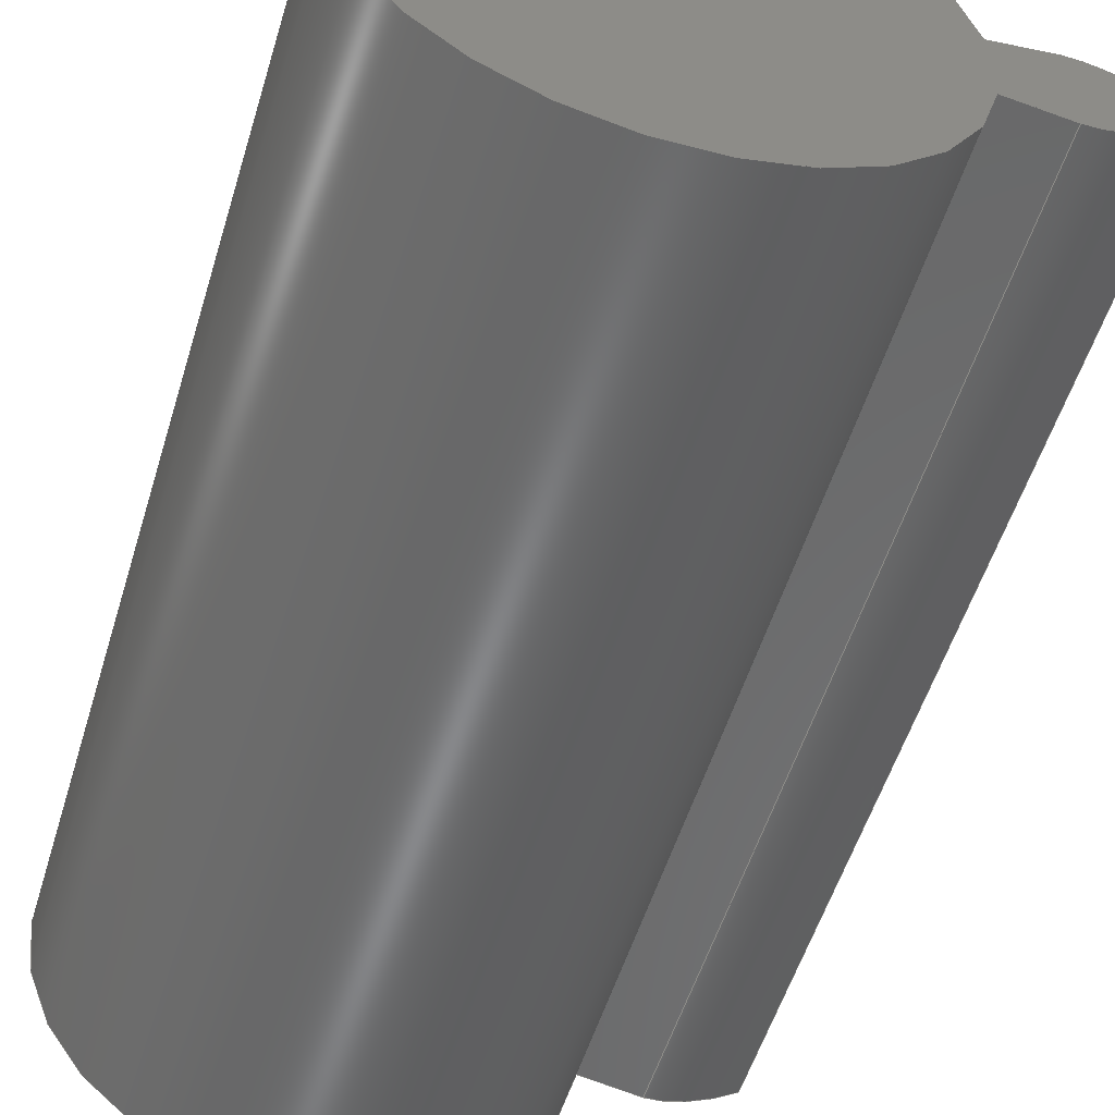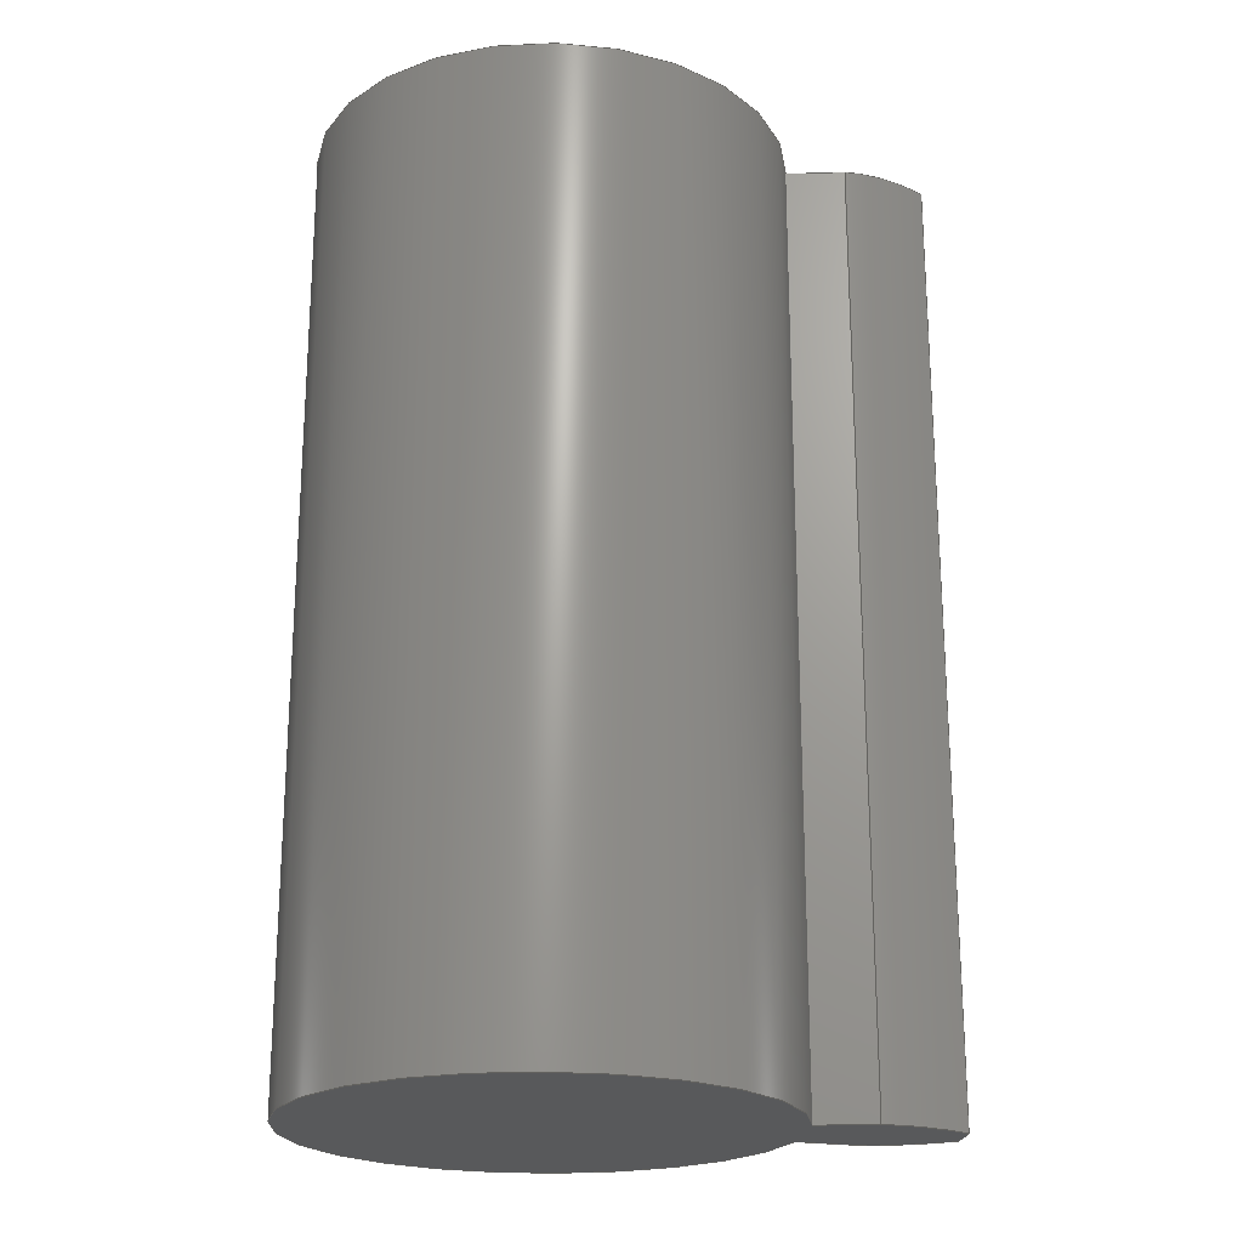
<metadata>
{"format":"step","ext":"step","renderer":"f3d","projection":"perspective","resolution":1024,"background":"white","views":[{"elev":-54.3,"azim":-16.9,"up":"+Y"},{"elev":-21.8,"azim":-7.2,"up":"+Z"}]}
</metadata>
<code>
ISO-10303-21;
DATA;
#1=MECHANICAL_DESIGN_GEOMETRIC_PRESENTATION_REPRESENTATION('',(#4),#320);
#2=SHAPE_REPRESENTATION_RELATIONSHIP('SRR','None',#327,#3);
#3=ADVANCED_BREP_SHAPE_REPRESENTATION('',(#5),#319);
#4=STYLED_ITEM('',(#337),#5);
#5=MANIFOLD_SOLID_BREP('Gear (1.32 pitch dia.)',#132);
#6=CIRCLE('',#149,0.8249);
#7=CIRCLE('',#150,0.8249);
#8=CIRCLE('',#152,0.4934);
#9=CIRCLE('',#153,0.4934);
#10=CYLINDRICAL_SURFACE('',#148,0.8249);
#11=CYLINDRICAL_SURFACE('',#151,0.4934);
#12=B_SPLINE_CURVE_WITH_KNOTS('',3,(#232,#233,#234,#235,#236,#237,#238,
#239,#240,#241,#242,#243),.UNSPECIFIED.,.F.,.F.,(4,1,1,1,1,1,1,1,1,4),(0,
0.01929,0.03917,0.05961,0.08062,
0.1022,0.1243,0.147,0.1702,
0.1939),.UNSPECIFIED.);
#13=B_SPLINE_CURVE_WITH_KNOTS('',3,(#245,#246,#247,#248,#249,#250,#251,
#252,#253,#254,#255,#256),.UNSPECIFIED.,.F.,.F.,(4,1,1,1,1,1,1,1,1,4),(-0.1939,
-0.1702,-0.147,-0.1243,-0.1022,
-0.08062,-0.05961,-0.03917,-0.01929,
0),.UNSPECIFIED.);
#14=B_SPLINE_CURVE_WITH_KNOTS('',3,(#288,#289,#290,#291,#292,#293,#294,
#295,#296,#297,#298,#299),.UNSPECIFIED.,.F.,.F.,(4,1,1,1,1,1,1,1,1,4),(0,
0.01929,0.03917,0.05961,0.08062,
0.1022,0.1243,0.147,0.1702,
0.1939),.UNSPECIFIED.);
#15=B_SPLINE_CURVE_WITH_KNOTS('',3,(#300,#301,#302,#303,#304,#305,#306,
#307,#308,#309,#310,#311),.UNSPECIFIED.,.F.,.F.,(4,1,1,1,1,1,1,1,1,4),(0,
0.01929,0.03917,0.05961,0.08062,
0.1022,0.1243,0.147,0.1702,
0.1939),.UNSPECIFIED.);
#16=B_SPLINE_SURFACE_WITH_KNOTS('',3,1,((#207,#208),(#209,#210),(#211,#212),
(#213,#214),(#215,#216),(#217,#218),(#219,#220),(#221,#222),(#223,#224),
(#225,#226),(#227,#228),(#229,#230)),.UNSPECIFIED.,.F.,.F.,.F.,(4,1,1,1,
1,1,1,1,1,4),(2,2),(-0.1939,-0.1702,-0.147,
-0.1243,-0.1022,-0.08062,-0.05961,
-0.03917,-0.01929,0),(0,2),.UNSPECIFIED.);
#17=B_SPLINE_SURFACE_WITH_KNOTS('',3,1,((#264,#265),(#266,#267),(#268,#269),
(#270,#271),(#272,#273),(#274,#275),(#276,#277),(#278,#279),(#280,#281),
(#282,#283),(#284,#285),(#286,#287)),.UNSPECIFIED.,.F.,.F.,.F.,(4,1,1,1,
1,1,1,1,1,4),(2,2),(0,0.01929,0.03917,0.05961,
0.08062,0.1022,0.1243,0.147,
0.1702,0.1939),(0,2),.UNSPECIFIED.);
#18=FACE_OUTER_BOUND('',#26,.T.);
#19=FACE_OUTER_BOUND('',#27,.T.);
#20=FACE_OUTER_BOUND('',#28,.T.);
#21=FACE_OUTER_BOUND('',#29,.T.);
#22=FACE_OUTER_BOUND('',#30,.T.);
#23=FACE_OUTER_BOUND('',#31,.T.);
#24=FACE_OUTER_BOUND('',#32,.T.);
#25=FACE_OUTER_BOUND('',#33,.T.);
#26=EDGE_LOOP('',(#84,#85,#86,#87));
#27=EDGE_LOOP('',(#88,#89,#90,#91));
#28=EDGE_LOOP('',(#92,#93,#94,#95));
#29=EDGE_LOOP('',(#96,#97,#98,#99));
#30=EDGE_LOOP('',(#100,#101,#102,#103));
#31=EDGE_LOOP('',(#104,#105,#106,#107));
#32=EDGE_LOOP('',(#108,#109,#110,#111,#112,#113));
#33=EDGE_LOOP('',(#114,#115,#116,#117,#118,#119));
#34=LINE('',#192,#44);
#35=LINE('',#194,#45);
#36=LINE('',#196,#46);
#37=LINE('',#197,#47);
#38=LINE('',#201,#48);
#39=LINE('',#203,#49);
#40=LINE('',#205,#50);
#41=LINE('',#206,#51);
#42=LINE('',#257,#52);
#43=LINE('',#263,#53);
#44=VECTOR('',#160,1);
#45=VECTOR('',#161,1);
#46=VECTOR('',#162,1);
#47=VECTOR('',#163,1);
#48=VECTOR('',#166,1);
#49=VECTOR('',#167,1);
#50=VECTOR('',#168,1);
#51=VECTOR('',#169,1);
#52=VECTOR('',#170,1);
#53=VECTOR('',#177,1);
#54=VERTEX_POINT('',#190);
#55=VERTEX_POINT('',#191);
#56=VERTEX_POINT('',#193);
#57=VERTEX_POINT('',#195);
#58=VERTEX_POINT('',#199);
#59=VERTEX_POINT('',#200);
#60=VERTEX_POINT('',#202);
#61=VERTEX_POINT('',#204);
#62=VERTEX_POINT('',#231);
#63=VERTEX_POINT('',#244);
#64=VERTEX_POINT('',#259);
#65=VERTEX_POINT('',#261);
#66=EDGE_CURVE('',#54,#55,#34,.T.);
#67=EDGE_CURVE('',#55,#56,#35,.T.);
#68=EDGE_CURVE('',#57,#56,#36,.T.);
#69=EDGE_CURVE('',#54,#57,#37,.T.);
#70=EDGE_CURVE('',#58,#59,#38,.T.);
#71=EDGE_CURVE('',#60,#58,#39,.T.);
#72=EDGE_CURVE('',#61,#60,#40,.T.);
#73=EDGE_CURVE('',#59,#61,#41,.T.);
#74=EDGE_CURVE('',#59,#62,#12,.T.);
#75=EDGE_CURVE('',#63,#61,#13,.T.);
#76=EDGE_CURVE('',#62,#63,#42,.T.);
#77=EDGE_CURVE('',#64,#62,#6,.T.);
#78=EDGE_CURVE('',#65,#63,#7,.T.);
#79=EDGE_CURVE('',#64,#65,#43,.T.);
#80=EDGE_CURVE('',#55,#64,#14,.T.);
#81=EDGE_CURVE('',#56,#65,#15,.T.);
#82=EDGE_CURVE('',#58,#54,#8,.T.);
#83=EDGE_CURVE('',#60,#57,#9,.T.);
#84=ORIENTED_EDGE('',*,*,#66,.T.);
#85=ORIENTED_EDGE('',*,*,#67,.T.);
#86=ORIENTED_EDGE('',*,*,#68,.F.);
#87=ORIENTED_EDGE('',*,*,#69,.F.);
#88=ORIENTED_EDGE('',*,*,#70,.F.);
#89=ORIENTED_EDGE('',*,*,#71,.F.);
#90=ORIENTED_EDGE('',*,*,#72,.F.);
#91=ORIENTED_EDGE('',*,*,#73,.F.);
#92=ORIENTED_EDGE('',*,*,#74,.F.);
#93=ORIENTED_EDGE('',*,*,#73,.T.);
#94=ORIENTED_EDGE('',*,*,#75,.F.);
#95=ORIENTED_EDGE('',*,*,#76,.F.);
#96=ORIENTED_EDGE('',*,*,#77,.T.);
#97=ORIENTED_EDGE('',*,*,#76,.T.);
#98=ORIENTED_EDGE('',*,*,#78,.F.);
#99=ORIENTED_EDGE('',*,*,#79,.F.);
#100=ORIENTED_EDGE('',*,*,#80,.T.);
#101=ORIENTED_EDGE('',*,*,#79,.T.);
#102=ORIENTED_EDGE('',*,*,#81,.F.);
#103=ORIENTED_EDGE('',*,*,#67,.F.);
#104=ORIENTED_EDGE('',*,*,#71,.T.);
#105=ORIENTED_EDGE('',*,*,#82,.T.);
#106=ORIENTED_EDGE('',*,*,#69,.T.);
#107=ORIENTED_EDGE('',*,*,#83,.F.);
#108=ORIENTED_EDGE('',*,*,#83,.T.);
#109=ORIENTED_EDGE('',*,*,#68,.T.);
#110=ORIENTED_EDGE('',*,*,#81,.T.);
#111=ORIENTED_EDGE('',*,*,#78,.T.);
#112=ORIENTED_EDGE('',*,*,#75,.T.);
#113=ORIENTED_EDGE('',*,*,#72,.T.);
#114=ORIENTED_EDGE('',*,*,#82,.F.);
#115=ORIENTED_EDGE('',*,*,#70,.T.);
#116=ORIENTED_EDGE('',*,*,#74,.T.);
#117=ORIENTED_EDGE('',*,*,#77,.F.);
#118=ORIENTED_EDGE('',*,*,#80,.F.);
#119=ORIENTED_EDGE('',*,*,#66,.F.);
#120=PLANE('',#146);
#121=PLANE('',#147);
#122=PLANE('',#154);
#123=PLANE('',#155);
#124=ADVANCED_FACE('',(#18),#120,.T.);
#125=ADVANCED_FACE('',(#19),#121,.T.);
#126=ADVANCED_FACE('',(#20),#16,.T.);
#127=ADVANCED_FACE('',(#21),#10,.T.);
#128=ADVANCED_FACE('',(#22),#17,.T.);
#129=ADVANCED_FACE('',(#23),#11,.T.);
#130=ADVANCED_FACE('',(#24),#122,.T.);
#131=ADVANCED_FACE('',(#25),#123,.F.);
#132=CLOSED_SHELL('',(#124,#125,#126,#127,#128,#129,#130,#131));
#133=DERIVED_UNIT_ELEMENT(#135,1);
#134=DERIVED_UNIT_ELEMENT(#322,3);
#135=(
MASS_UNIT()
NAMED_UNIT(*)
SI_UNIT(.KILO.,.GRAM.)
);
#136=DERIVED_UNIT((#133,#134));
#137=MEASURE_REPRESENTATION_ITEM('density measure',
POSITIVE_RATIO_MEASURE(7850),#136);
#138=PROPERTY_DEFINITION_REPRESENTATION(#143,#140);
#139=PROPERTY_DEFINITION_REPRESENTATION(#144,#141);
#140=REPRESENTATION('material name',(#142),#319);
#141=REPRESENTATION('density',(#137),#319);
#142=DESCRIPTIVE_REPRESENTATION_ITEM('Steel','Steel');
#143=PROPERTY_DEFINITION('material property','material name',#329);
#144=PROPERTY_DEFINITION('material property','density of part',#329);
#145=AXIS2_PLACEMENT_3D('placement',#188,#156,#157);
#146=AXIS2_PLACEMENT_3D('',#189,#158,#159);
#147=AXIS2_PLACEMENT_3D('',#198,#164,#165);
#148=AXIS2_PLACEMENT_3D('',#258,#171,#172);
#149=AXIS2_PLACEMENT_3D('',#260,#173,#174);
#150=AXIS2_PLACEMENT_3D('',#262,#175,#176);
#151=AXIS2_PLACEMENT_3D('',#312,#178,#179);
#152=AXIS2_PLACEMENT_3D('',#313,#180,#181);
#153=AXIS2_PLACEMENT_3D('',#314,#182,#183);
#154=AXIS2_PLACEMENT_3D('',#315,#184,#185);
#155=AXIS2_PLACEMENT_3D('',#316,#186,#187);
#156=DIRECTION('axis',(0,0,1));
#157=DIRECTION('refdir',(1,0,0));
#158=DIRECTION('center_axis',(-0.1687,-0.9857,0));
#159=DIRECTION('ref_axis',(0.9857,-0.1687,0));
#160=DIRECTION('',(0.9857,-0.1687,0));
#161=DIRECTION('',(0,0,1));
#162=DIRECTION('',(0.9857,-0.1687,0));
#163=DIRECTION('',(0,0,1));
#164=DIRECTION('center_axis',(-0.1687,0.9857,0));
#165=DIRECTION('ref_axis',(-0.9857,-0.1687,0));
#166=DIRECTION('',(0.9857,0.1687,0));
#167=DIRECTION('',(0,0,-1));
#168=DIRECTION('',(-0.9857,-0.1687,0));
#169=DIRECTION('',(0,0,1));
#170=DIRECTION('',(0,0,1));
#171=DIRECTION('center_axis',(0,0,1));
#172=DIRECTION('ref_axis',(0.9989,-0.04789,0));
#173=DIRECTION('center_axis',(0,0,1));
#174=DIRECTION('ref_axis',(0.9989,-0.04789,0));
#175=DIRECTION('center_axis',(0,0,1));
#176=DIRECTION('ref_axis',(0.9989,-0.04789,0));
#177=DIRECTION('',(0,0,1));
#178=DIRECTION('center_axis',(0,0,1));
#179=DIRECTION('ref_axis',(-1,1.225e-16,0));
#180=DIRECTION('center_axis',(0,0,1));
#181=DIRECTION('ref_axis',(1,0,0));
#182=DIRECTION('center_axis',(0,0,1));
#183=DIRECTION('ref_axis',(1,0,0));
#184=DIRECTION('center_axis',(0,0,1));
#185=DIRECTION('ref_axis',(1,0,0));
#186=DIRECTION('center_axis',(0,0,1));
#187=DIRECTION('ref_axis',(1,0,0));
#188=CARTESIAN_POINT('',(0,0,0));
#189=CARTESIAN_POINT('Origin',(0.4864,-0.08323,0));
#190=CARTESIAN_POINT('',(0.4864,-0.08323,0));
#191=CARTESIAN_POINT('',(0.6091,-0.1042,0));
#192=CARTESIAN_POINT('',(0.4864,-0.08323,0));
#193=CARTESIAN_POINT('',(0.6091,-0.1042,2));
#194=CARTESIAN_POINT('',(0.6091,-0.1042,0));
#195=CARTESIAN_POINT('',(0.4864,-0.08323,2));
#196=CARTESIAN_POINT('',(0.4864,-0.08323,2));
#197=CARTESIAN_POINT('',(0.4864,-0.08323,0));
#198=CARTESIAN_POINT('Origin',(0.6091,0.1042,0));
#199=CARTESIAN_POINT('',(0.4864,0.08323,0));
#200=CARTESIAN_POINT('',(0.6091,0.1042,0));
#201=CARTESIAN_POINT('',(0.4864,0.08323,0));
#202=CARTESIAN_POINT('',(0.4864,0.08323,2));
#203=CARTESIAN_POINT('',(0.4864,0.08323,0));
#204=CARTESIAN_POINT('',(0.6091,0.1042,2));
#205=CARTESIAN_POINT('',(0.4864,0.08323,2));
#206=CARTESIAN_POINT('',(0.6091,0.1042,0));
#207=CARTESIAN_POINT('Ctrl Pts',(0.7885,0.03951,0));
#208=CARTESIAN_POINT('Ctrl Pts',(0.7885,0.03951,2));
#209=CARTESIAN_POINT('Ctrl Pts',(0.782,0.04393,0));
#210=CARTESIAN_POINT('Ctrl Pts',(0.782,0.04393,2));
#211=CARTESIAN_POINT('Ctrl Pts',(0.769,0.05268,0));
#212=CARTESIAN_POINT('Ctrl Pts',(0.769,0.05268,2));
#213=CARTESIAN_POINT('Ctrl Pts',(0.7489,0.06439,0));
#214=CARTESIAN_POINT('Ctrl Pts',(0.7489,0.06439,2));
#215=CARTESIAN_POINT('Ctrl Pts',(0.7288,0.07483,0));
#216=CARTESIAN_POINT('Ctrl Pts',(0.7288,0.07483,2));
#217=CARTESIAN_POINT('Ctrl Pts',(0.7086,0.08388,0));
#218=CARTESIAN_POINT('Ctrl Pts',(0.7086,0.08388,2));
#219=CARTESIAN_POINT('Ctrl Pts',(0.6884,0.0915,0));
#220=CARTESIAN_POINT('Ctrl Pts',(0.6884,0.0915,2));
#221=CARTESIAN_POINT('Ctrl Pts',(0.6683,0.09764,0));
#222=CARTESIAN_POINT('Ctrl Pts',(0.6683,0.09764,2));
#223=CARTESIAN_POINT('Ctrl Pts',(0.6483,0.102,0));
#224=CARTESIAN_POINT('Ctrl Pts',(0.6483,0.102,2));
#225=CARTESIAN_POINT('Ctrl Pts',(0.6286,0.105,0));
#226=CARTESIAN_POINT('Ctrl Pts',(0.6286,0.105,2));
#227=CARTESIAN_POINT('Ctrl Pts',(0.6155,0.1045,0));
#228=CARTESIAN_POINT('Ctrl Pts',(0.6155,0.1045,2));
#229=CARTESIAN_POINT('Ctrl Pts',(0.6091,0.1042,0));
#230=CARTESIAN_POINT('Ctrl Pts',(0.6091,0.1042,2));
#231=CARTESIAN_POINT('',(0.7885,0.03951,0));
#232=CARTESIAN_POINT('Ctrl Pts',(0.6091,0.1042,0));
#233=CARTESIAN_POINT('Ctrl Pts',(0.6155,0.1045,0));
#234=CARTESIAN_POINT('Ctrl Pts',(0.6286,0.105,0));
#235=CARTESIAN_POINT('Ctrl Pts',(0.6483,0.102,0));
#236=CARTESIAN_POINT('Ctrl Pts',(0.6683,0.09764,0));
#237=CARTESIAN_POINT('Ctrl Pts',(0.6884,0.0915,0));
#238=CARTESIAN_POINT('Ctrl Pts',(0.7086,0.08388,0));
#239=CARTESIAN_POINT('Ctrl Pts',(0.7288,0.07483,0));
#240=CARTESIAN_POINT('Ctrl Pts',(0.7489,0.06439,0));
#241=CARTESIAN_POINT('Ctrl Pts',(0.769,0.05268,0));
#242=CARTESIAN_POINT('Ctrl Pts',(0.782,0.04393,0));
#243=CARTESIAN_POINT('Ctrl Pts',(0.7885,0.03951,0));
#244=CARTESIAN_POINT('',(0.7885,0.03951,2));
#245=CARTESIAN_POINT('Ctrl Pts',(0.7885,0.03951,2));
#246=CARTESIAN_POINT('Ctrl Pts',(0.782,0.04393,2));
#247=CARTESIAN_POINT('Ctrl Pts',(0.769,0.05268,2));
#248=CARTESIAN_POINT('Ctrl Pts',(0.7489,0.06439,2));
#249=CARTESIAN_POINT('Ctrl Pts',(0.7288,0.07483,2));
#250=CARTESIAN_POINT('Ctrl Pts',(0.7086,0.08388,2));
#251=CARTESIAN_POINT('Ctrl Pts',(0.6884,0.0915,2));
#252=CARTESIAN_POINT('Ctrl Pts',(0.6683,0.09764,2));
#253=CARTESIAN_POINT('Ctrl Pts',(0.6483,0.102,2));
#254=CARTESIAN_POINT('Ctrl Pts',(0.6286,0.105,2));
#255=CARTESIAN_POINT('Ctrl Pts',(0.6155,0.1045,2));
#256=CARTESIAN_POINT('Ctrl Pts',(0.6091,0.1042,2));
#257=CARTESIAN_POINT('',(0.7885,0.03951,0));
#258=CARTESIAN_POINT('Origin',(-0.03546,-1.457e-16,
0));
#259=CARTESIAN_POINT('',(0.7885,-0.03951,0));
#260=CARTESIAN_POINT('Origin',(-0.03546,-1.457e-16,
0));
#261=CARTESIAN_POINT('',(0.7885,-0.03951,2));
#262=CARTESIAN_POINT('Origin',(-0.03546,-1.457e-16,
2));
#263=CARTESIAN_POINT('',(0.7885,-0.03951,0));
#264=CARTESIAN_POINT('Ctrl Pts',(0.6091,-0.1042,0));
#265=CARTESIAN_POINT('Ctrl Pts',(0.6091,-0.1042,2));
#266=CARTESIAN_POINT('Ctrl Pts',(0.6155,-0.1045,0));
#267=CARTESIAN_POINT('Ctrl Pts',(0.6155,-0.1045,2));
#268=CARTESIAN_POINT('Ctrl Pts',(0.6286,-0.105,0));
#269=CARTESIAN_POINT('Ctrl Pts',(0.6286,-0.105,2));
#270=CARTESIAN_POINT('Ctrl Pts',(0.6483,-0.102,0));
#271=CARTESIAN_POINT('Ctrl Pts',(0.6483,-0.102,2));
#272=CARTESIAN_POINT('Ctrl Pts',(0.6683,-0.09764,
0));
#273=CARTESIAN_POINT('Ctrl Pts',(0.6683,-0.09764,
2));
#274=CARTESIAN_POINT('Ctrl Pts',(0.6884,-0.0915,
0));
#275=CARTESIAN_POINT('Ctrl Pts',(0.6884,-0.0915,
2));
#276=CARTESIAN_POINT('Ctrl Pts',(0.7086,-0.08388,0));
#277=CARTESIAN_POINT('Ctrl Pts',(0.7086,-0.08388,2));
#278=CARTESIAN_POINT('Ctrl Pts',(0.7288,-0.07483,
0));
#279=CARTESIAN_POINT('Ctrl Pts',(0.7288,-0.07483,
2));
#280=CARTESIAN_POINT('Ctrl Pts',(0.7489,-0.06439,0));
#281=CARTESIAN_POINT('Ctrl Pts',(0.7489,-0.06439,2));
#282=CARTESIAN_POINT('Ctrl Pts',(0.769,-0.05268,
0));
#283=CARTESIAN_POINT('Ctrl Pts',(0.769,-0.05268,
2));
#284=CARTESIAN_POINT('Ctrl Pts',(0.782,-0.04393,
0));
#285=CARTESIAN_POINT('Ctrl Pts',(0.782,-0.04393,
2));
#286=CARTESIAN_POINT('Ctrl Pts',(0.7885,-0.03951,
0));
#287=CARTESIAN_POINT('Ctrl Pts',(0.7885,-0.03951,
2));
#288=CARTESIAN_POINT('Ctrl Pts',(0.6091,-0.1042,0));
#289=CARTESIAN_POINT('Ctrl Pts',(0.6155,-0.1045,0));
#290=CARTESIAN_POINT('Ctrl Pts',(0.6286,-0.105,0));
#291=CARTESIAN_POINT('Ctrl Pts',(0.6483,-0.102,0));
#292=CARTESIAN_POINT('Ctrl Pts',(0.6683,-0.09764,
0));
#293=CARTESIAN_POINT('Ctrl Pts',(0.6884,-0.0915,
0));
#294=CARTESIAN_POINT('Ctrl Pts',(0.7086,-0.08388,0));
#295=CARTESIAN_POINT('Ctrl Pts',(0.7288,-0.07483,
0));
#296=CARTESIAN_POINT('Ctrl Pts',(0.7489,-0.06439,0));
#297=CARTESIAN_POINT('Ctrl Pts',(0.769,-0.05268,
0));
#298=CARTESIAN_POINT('Ctrl Pts',(0.782,-0.04393,
0));
#299=CARTESIAN_POINT('Ctrl Pts',(0.7885,-0.03951,
0));
#300=CARTESIAN_POINT('Ctrl Pts',(0.6091,-0.1042,2));
#301=CARTESIAN_POINT('Ctrl Pts',(0.6155,-0.1045,2));
#302=CARTESIAN_POINT('Ctrl Pts',(0.6286,-0.105,2));
#303=CARTESIAN_POINT('Ctrl Pts',(0.6483,-0.102,2));
#304=CARTESIAN_POINT('Ctrl Pts',(0.6683,-0.09764,
2));
#305=CARTESIAN_POINT('Ctrl Pts',(0.6884,-0.0915,
2));
#306=CARTESIAN_POINT('Ctrl Pts',(0.7086,-0.08388,2));
#307=CARTESIAN_POINT('Ctrl Pts',(0.7288,-0.07483,
2));
#308=CARTESIAN_POINT('Ctrl Pts',(0.7489,-0.06439,2));
#309=CARTESIAN_POINT('Ctrl Pts',(0.769,-0.05268,
2));
#310=CARTESIAN_POINT('Ctrl Pts',(0.782,-0.04393,
2));
#311=CARTESIAN_POINT('Ctrl Pts',(0.7885,-0.03951,
2));
#312=CARTESIAN_POINT('Origin',(0,0,0));
#313=CARTESIAN_POINT('Origin',(0,0,0));
#314=CARTESIAN_POINT('Origin',(0,0,2));
#315=CARTESIAN_POINT('Origin',(0,0,2));
#316=CARTESIAN_POINT('Origin',(0,0,0));
#317=UNCERTAINTY_MEASURE_WITH_UNIT(LENGTH_MEASURE(0.001),#321,
'DISTANCE_ACCURACY_VALUE',
'Maximum model space distance between geometric entities at asserted c
onnectivities');
#318=UNCERTAINTY_MEASURE_WITH_UNIT(LENGTH_MEASURE(0.001),#321,
'DISTANCE_ACCURACY_VALUE',
'Maximum model space distance between geometric entities at asserted c
onnectivities');
#319=(
GEOMETRIC_REPRESENTATION_CONTEXT(3)
GLOBAL_UNCERTAINTY_ASSIGNED_CONTEXT((#317))
GLOBAL_UNIT_ASSIGNED_CONTEXT((#321,#323,#324))
REPRESENTATION_CONTEXT('','3D')
);
#320=(
GEOMETRIC_REPRESENTATION_CONTEXT(3)
GLOBAL_UNCERTAINTY_ASSIGNED_CONTEXT((#318))
GLOBAL_UNIT_ASSIGNED_CONTEXT((#321,#323,#324))
REPRESENTATION_CONTEXT('','3D')
);
#321=(
LENGTH_UNIT()
NAMED_UNIT(*)
SI_UNIT(.CENTI.,.METRE.)
);
#322=(
LENGTH_UNIT()
NAMED_UNIT(*)
SI_UNIT($,.METRE.)
);
#323=(
NAMED_UNIT(*)
PLANE_ANGLE_UNIT()
SI_UNIT($,.RADIAN.)
);
#324=(
NAMED_UNIT(*)
SI_UNIT($,.STERADIAN.)
SOLID_ANGLE_UNIT()
);
#325=SHAPE_DEFINITION_REPRESENTATION(#326,#327);
#326=PRODUCT_DEFINITION_SHAPE('',$,#329);
#327=SHAPE_REPRESENTATION('',(#145),#319);
#328=PRODUCT_DEFINITION_CONTEXT('part definition',#333,'design');
#329=PRODUCT_DEFINITION('FusionComponent','FusionComponent',#330,#328);
#330=PRODUCT_DEFINITION_FORMATION('',$,#335);
#331=PRODUCT_RELATED_PRODUCT_CATEGORY('FusionComponent',
'FusionComponent',(#335));
#332=APPLICATION_PROTOCOL_DEFINITION('international standard',
'automotive_design',2009,#333);
#333=APPLICATION_CONTEXT(
'Core Data for Automotive Mechanical Design Process');
#334=PRODUCT_CONTEXT('part definition',#333,'mechanical');
#335=PRODUCT('FusionComponent','FusionComponent',$,(#334));
#336=PRESENTATION_STYLE_ASSIGNMENT((#338));
#337=PRESENTATION_STYLE_ASSIGNMENT((#339));
#338=SURFACE_STYLE_USAGE(.BOTH.,#340);
#339=SURFACE_STYLE_USAGE(.BOTH.,#341);
#340=SURFACE_SIDE_STYLE('',(#342));
#341=SURFACE_SIDE_STYLE('',(#343));
#342=SURFACE_STYLE_FILL_AREA(#344);
#343=SURFACE_STYLE_FILL_AREA(#345);
#344=FILL_AREA_STYLE('Steel - Satin',(#346));
#345=FILL_AREA_STYLE('Silver - Polished',(#347));
#346=FILL_AREA_STYLE_COLOUR('Steel - Satin',#348);
#347=FILL_AREA_STYLE_COLOUR('Silver - Polished',#349);
#348=COLOUR_RGB('Steel - Satin',0.6275,0.6275,0.6275);
#349=COLOUR_RGB('Silver - Polished',0.9843,0.9804,
0.9608);
ENDSEC;
END-ISO-10303-21;

</code>
